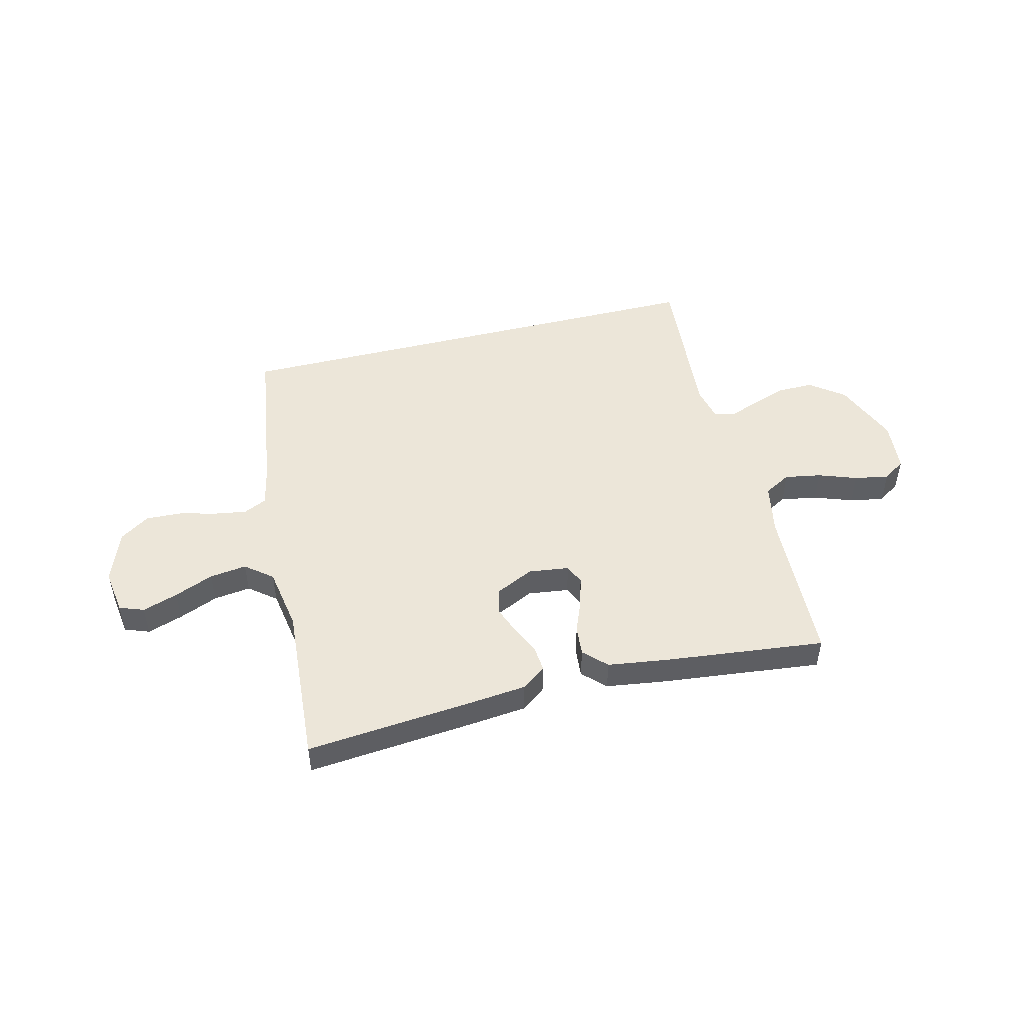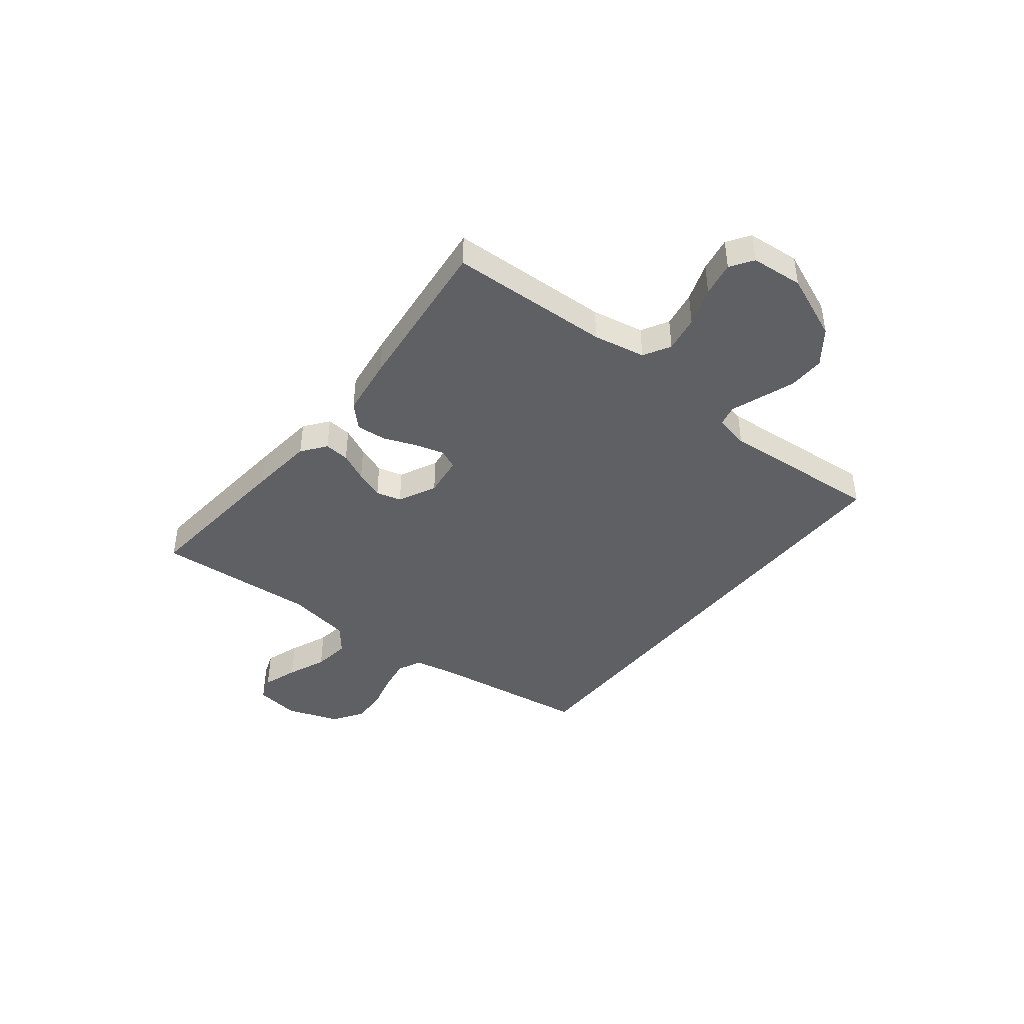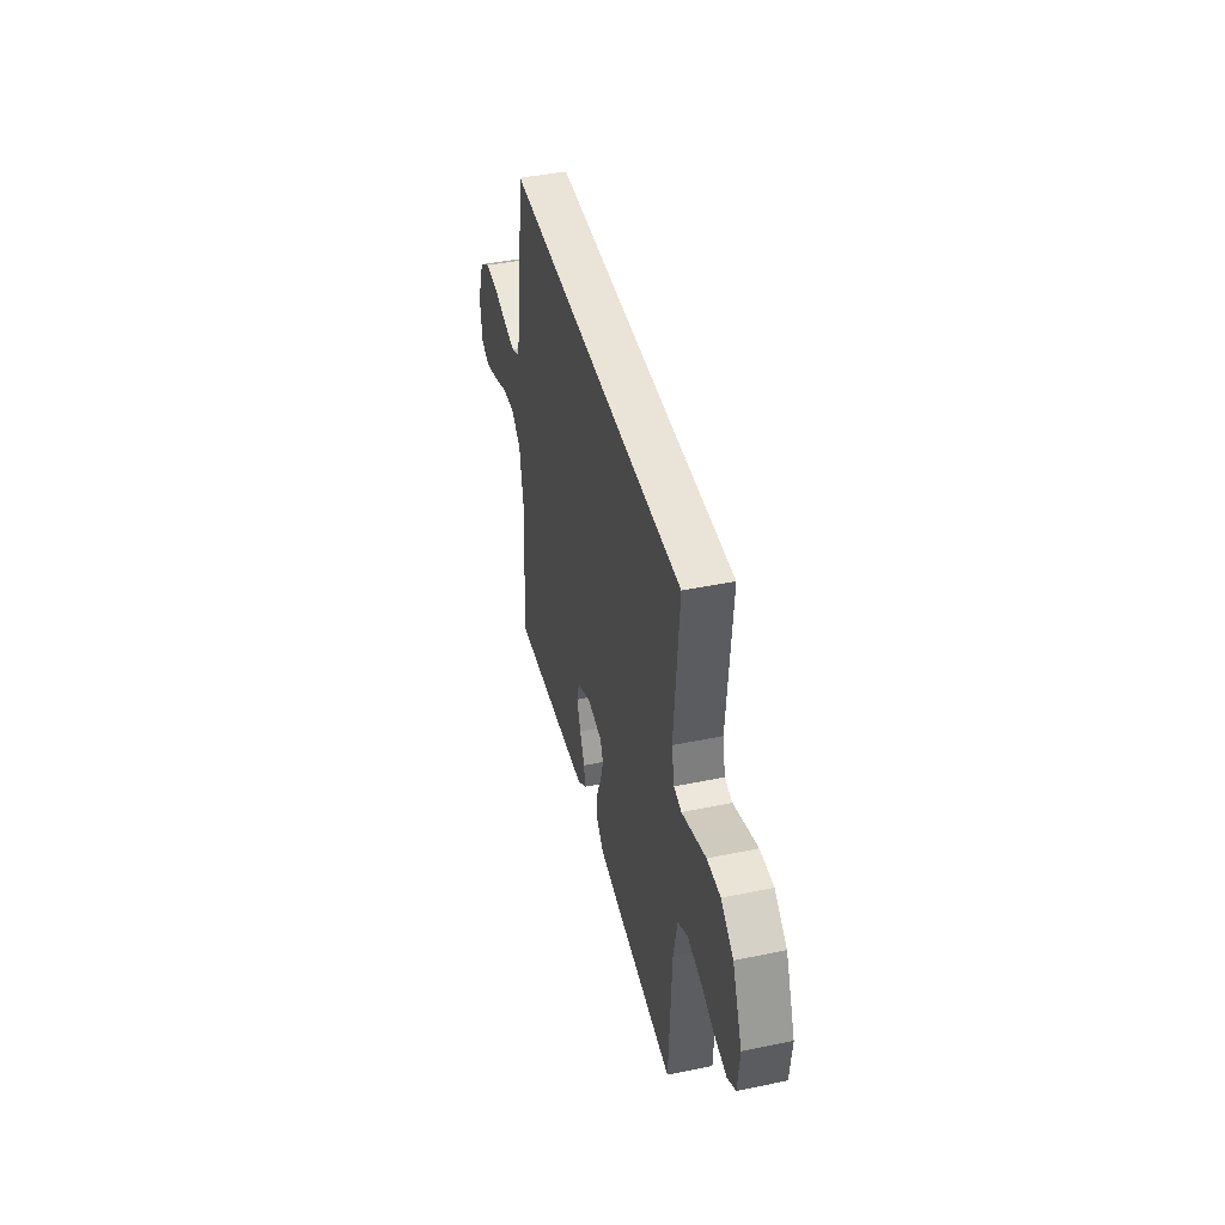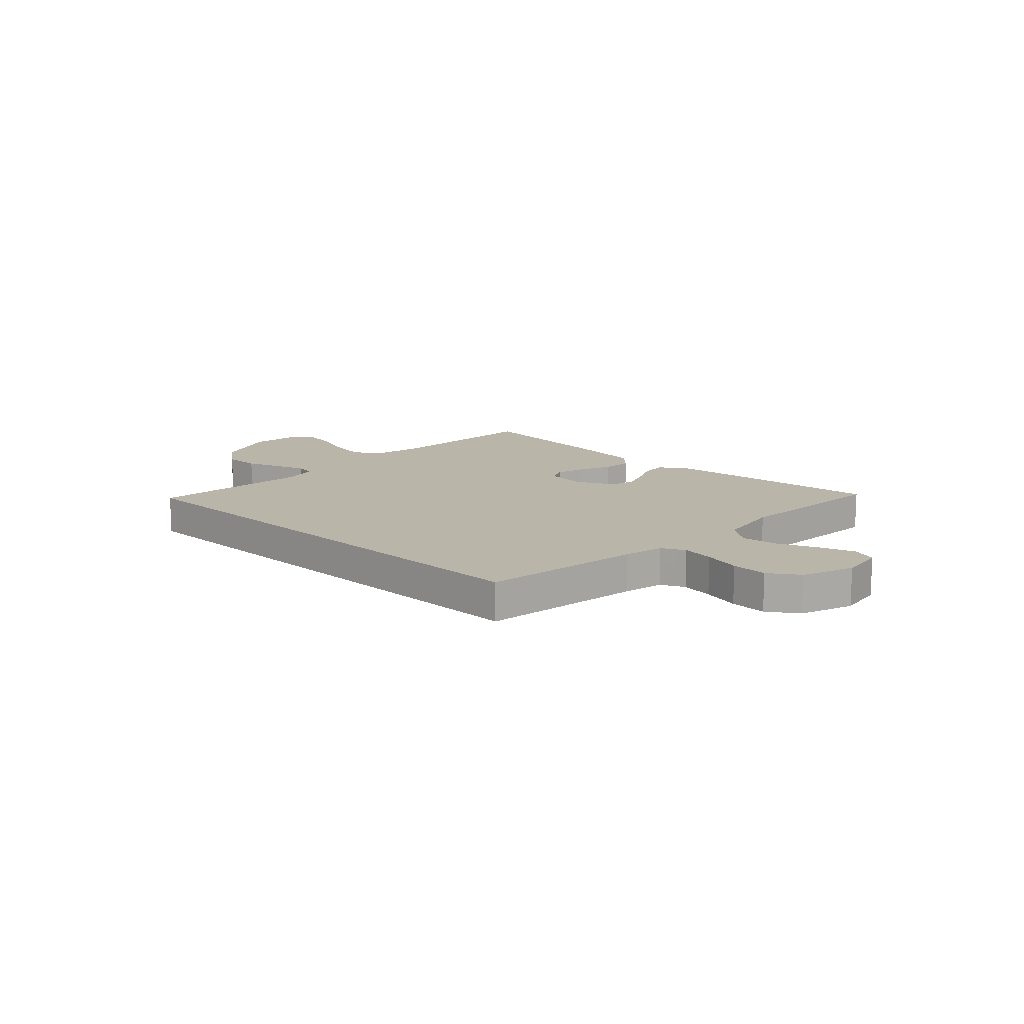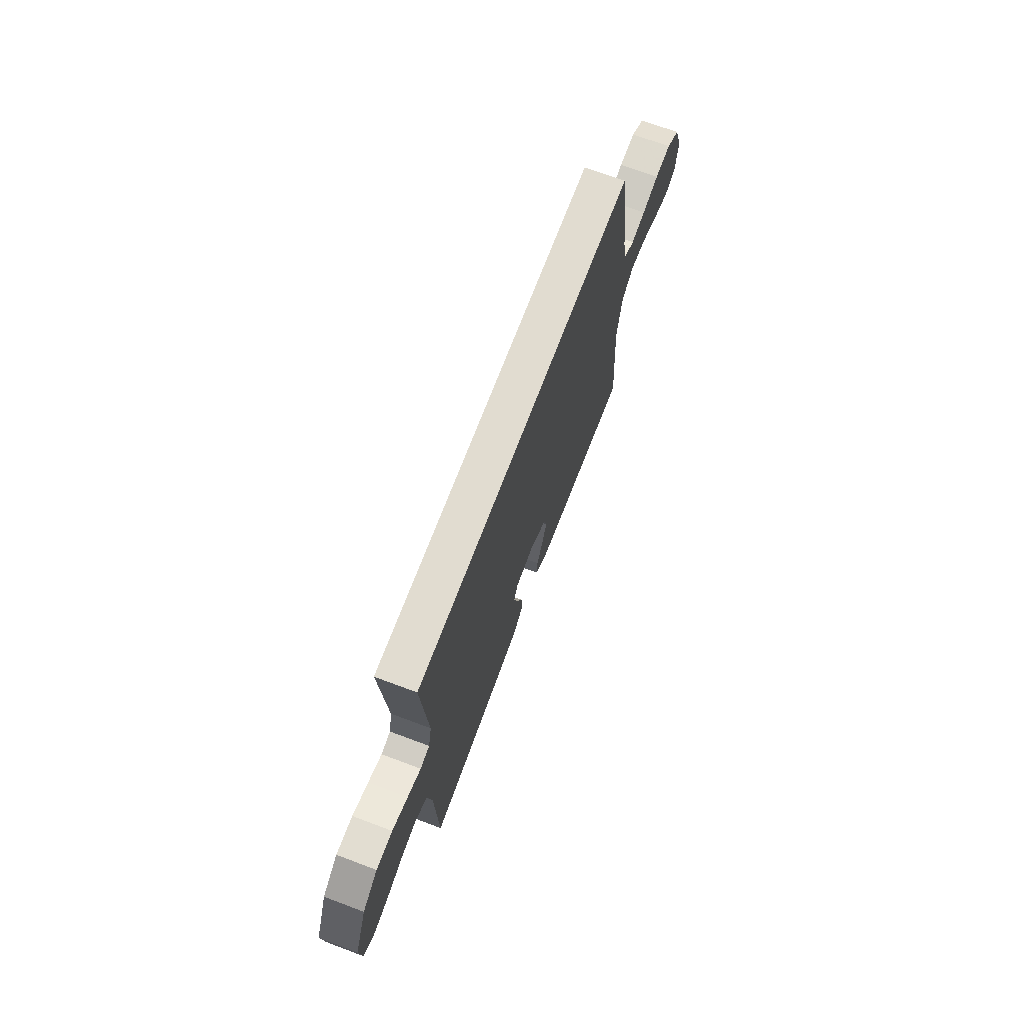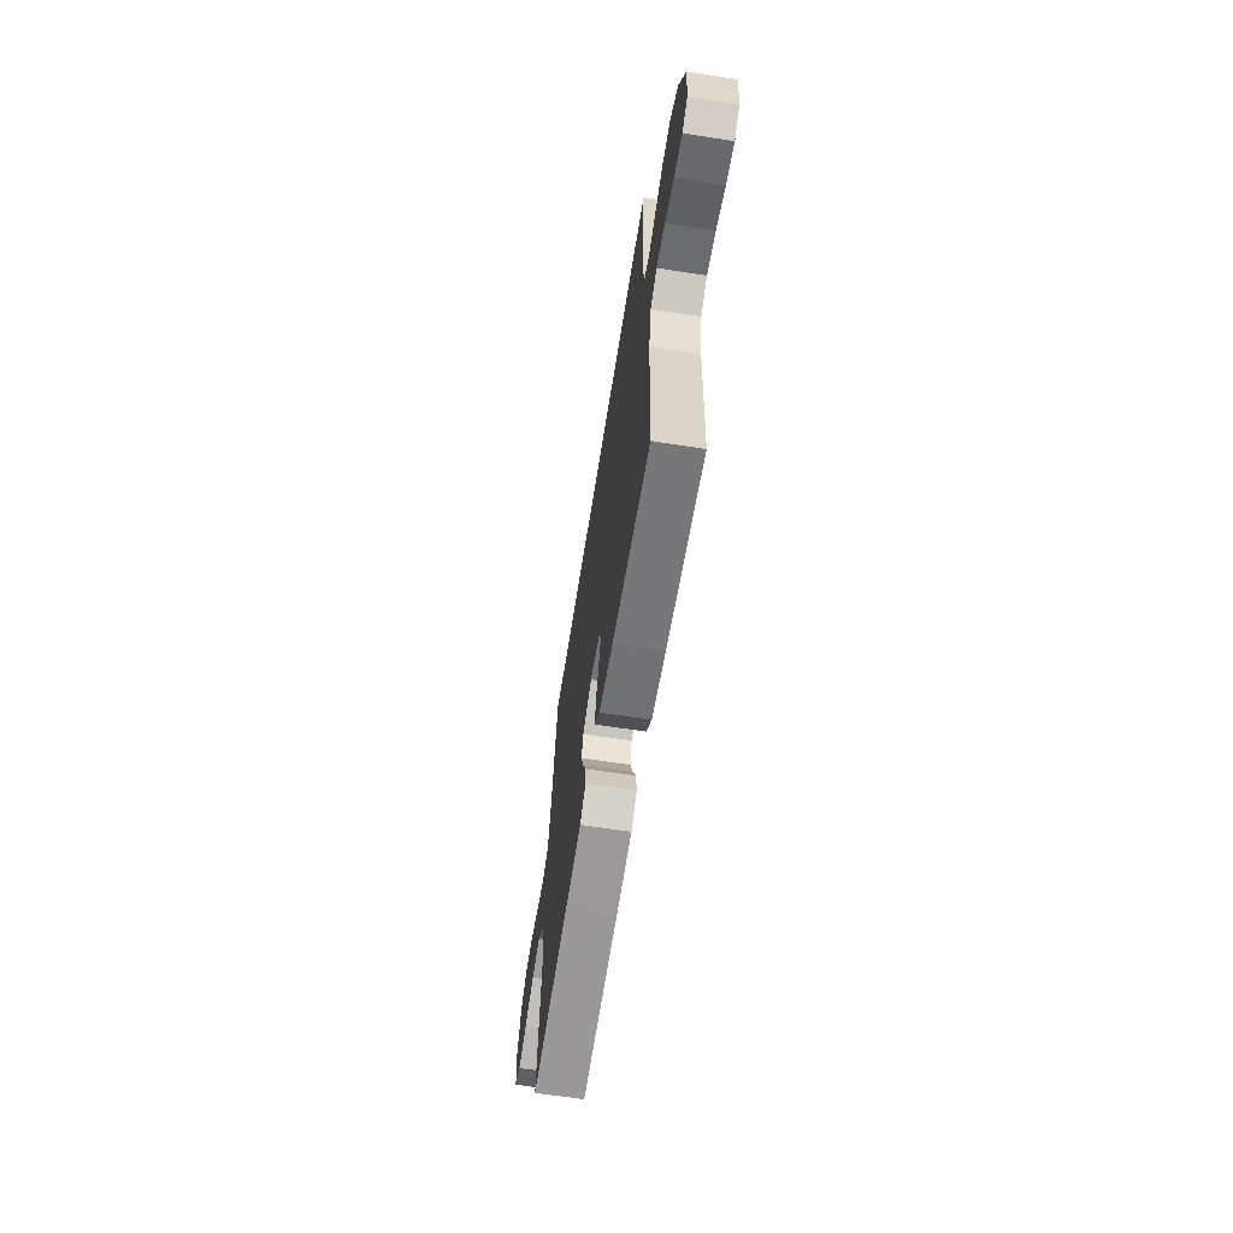
<metadata>
{"format":"obj","ext":"obj","renderer":"f3d","projection":"perspective","resolution":1024,"background":"white","views":[{"elev":48.8,"azim":165.9,"up":"+Y"},{"elev":-42.5,"azim":-128.5,"up":"+Y"},{"elev":43.4,"azim":-103.8,"up":"+Z"},{"elev":13.5,"azim":43.4,"up":"+Y"},{"elev":69.4,"azim":-69.4,"up":"+Z"},{"elev":-63.7,"azim":-99.0,"up":"+Z"}]}
</metadata>
<code>
v 0.422 0.07 0.5
v 0.466 0.07 0.2
v 0.482 0.07 0.125
v 0.526 0.07 0.104
v 0.586 0.07 0.114
v 0.655 0.07 0.132
v 0.722 0.07 0.135
v 0.778 0.07 0.098
v 0.814 0.07 0
v 0.802 0.07 -0.084
v 0.756 0.07 -0.101
v 0.69 0.07 -0.079
v 0.617 0.07 -0.049
v 0.548 0.07 -0.04
v 0.498 0.07 -0.08
v 0.478 0.07 -0.2
v 0.5 0.07 -0.5
v 0.2 0.07 -0.473
v 0.08 0.07 -0.461
v 0.035 0.07 -0.427
v 0.039 0.07 -0.38
v 0.064 0.07 -0.326
v 0.084 0.07 -0.272
v 0.071 0.07 -0.225
v 0 0.07 -0.191
v -0.076 0.07 -0.201
v -0.092 0.07 -0.238
v -0.076 0.07 -0.293
v -0.052 0.07 -0.353
v -0.047 0.07 -0.409
v -0.088 0.07 -0.45
v -0.2 0.07 -0.466
v -0.5 0.07 -0.5
v -0.513 0.07 -0.2
v -0.532 0.07 -0.103
v -0.582 0.07 -0.075
v -0.65 0.07 -0.087
v -0.722 0.07 -0.113
v -0.786 0.07 -0.125
v -0.828 0.07 -0.097
v -0.837 0.07 0
v -0.787 0.07 0.122
v -0.724 0.07 0.17
v -0.656 0.07 0.169
v -0.591 0.07 0.146
v -0.535 0.07 0.126
v -0.496 0.07 0.135
v -0.482 0.07 0.2
v -0.507 0.07 0.5
v 0.422 0 0.5
v 0.466 0 0.2
v 0.482 0 0.125
v 0.526 0 0.104
v 0.586 0 0.114
v 0.655 0 0.132
v 0.722 0 0.135
v 0.778 0 0.098
v 0.814 0 0
v 0.802 0 -0.084
v 0.756 0 -0.101
v 0.69 0 -0.079
v 0.617 0 -0.049
v 0.548 0 -0.04
v 0.498 0 -0.08
v 0.478 0 -0.2
v 0.5 0 -0.5
v 0.2 0 -0.473
v 0.08 0 -0.461
v 0.035 0 -0.427
v 0.039 0 -0.38
v 0.064 0 -0.326
v 0.084 0 -0.272
v 0.071 0 -0.225
v 0 0 -0.191
v -0.076 0 -0.201
v -0.092 0 -0.238
v -0.076 0 -0.293
v -0.052 0 -0.353
v -0.047 0 -0.409
v -0.088 0 -0.45
v -0.2 0 -0.466
v -0.5 0 -0.5
v -0.513 0 -0.2
v -0.532 0 -0.103
v -0.582 0 -0.075
v -0.65 0 -0.087
v -0.722 0 -0.113
v -0.786 0 -0.125
v -0.828 0 -0.097
v -0.837 0 0
v -0.787 0 0.122
v -0.724 0 0.17
v -0.656 0 0.169
v -0.591 0 0.146
v -0.535 0 0.126
v -0.496 0 0.135
v -0.482 0 0.2
v -0.507 0 0.5
f 48 49 1 2
f 47 48 2 3
f 46 47 3 4
f 43 44 45 46
f 41 42 43 46
f 41 46 4
f 40 41 4
f 37 38 39 40
f 36 37 40
f 36 40 4
f 35 36 4
f 34 35 4 5
f 28 29 30 31
f 27 28 31 32
f 26 27 32 33
f 19 20 21 22
f 19 22 23
f 16 17 18 19
f 15 16 19 23
f 14 15 23 24
f 10 11 12 13
f 8 9 10 13
f 8 13 14
f 26 33 34
f 25 26 34 5
f 8 14 24 25
f 7 8 25
f 5 6 7 25
f 51 50 98 97
f 52 51 97 96
f 53 52 96 95
f 95 94 93 92
f 95 92 91 90
f 53 95 90
f 53 90 89
f 89 88 87 86
f 89 86 85
f 53 89 85
f 53 85 84
f 54 53 84 83
f 80 79 78 77
f 81 80 77 76
f 82 81 76 75
f 71 70 69 68
f 72 71 68
f 68 67 66 65
f 72 68 65 64
f 73 72 64 63
f 62 61 60 59
f 62 59 58 57
f 63 62 57
f 83 82 75
f 54 83 75 74
f 74 73 63 57
f 74 57 56
f 74 56 55 54
f 1 50 51 2
f 2 51 52 3
f 3 52 53 4
f 4 53 54 5
f 5 54 55 6
f 6 55 56 7
f 7 56 57 8
f 8 57 58 9
f 9 58 59 10
f 10 59 60 11
f 11 60 61 12
f 12 61 62 13
f 13 62 63 14
f 14 63 64 15
f 15 64 65 16
f 16 65 66 17
f 17 66 67 18
f 18 67 68 19
f 19 68 69 20
f 20 69 70 21
f 21 70 71 22
f 22 71 72 23
f 23 72 73 24
f 24 73 74 25
f 25 74 75 26
f 26 75 76 27
f 27 76 77 28
f 28 77 78 29
f 29 78 79 30
f 30 79 80 31
f 31 80 81 32
f 32 81 82 33
f 33 82 83 34
f 34 83 84 35
f 35 84 85 36
f 36 85 86 37
f 37 86 87 38
f 38 87 88 39
f 39 88 89 40
f 40 89 90 41
f 41 90 91 42
f 42 91 92 43
f 43 92 93 44
f 44 93 94 45
f 45 94 95 46
f 46 95 96 47
f 47 96 97 48
f 48 97 98 49
f 49 98 50 1

</code>
